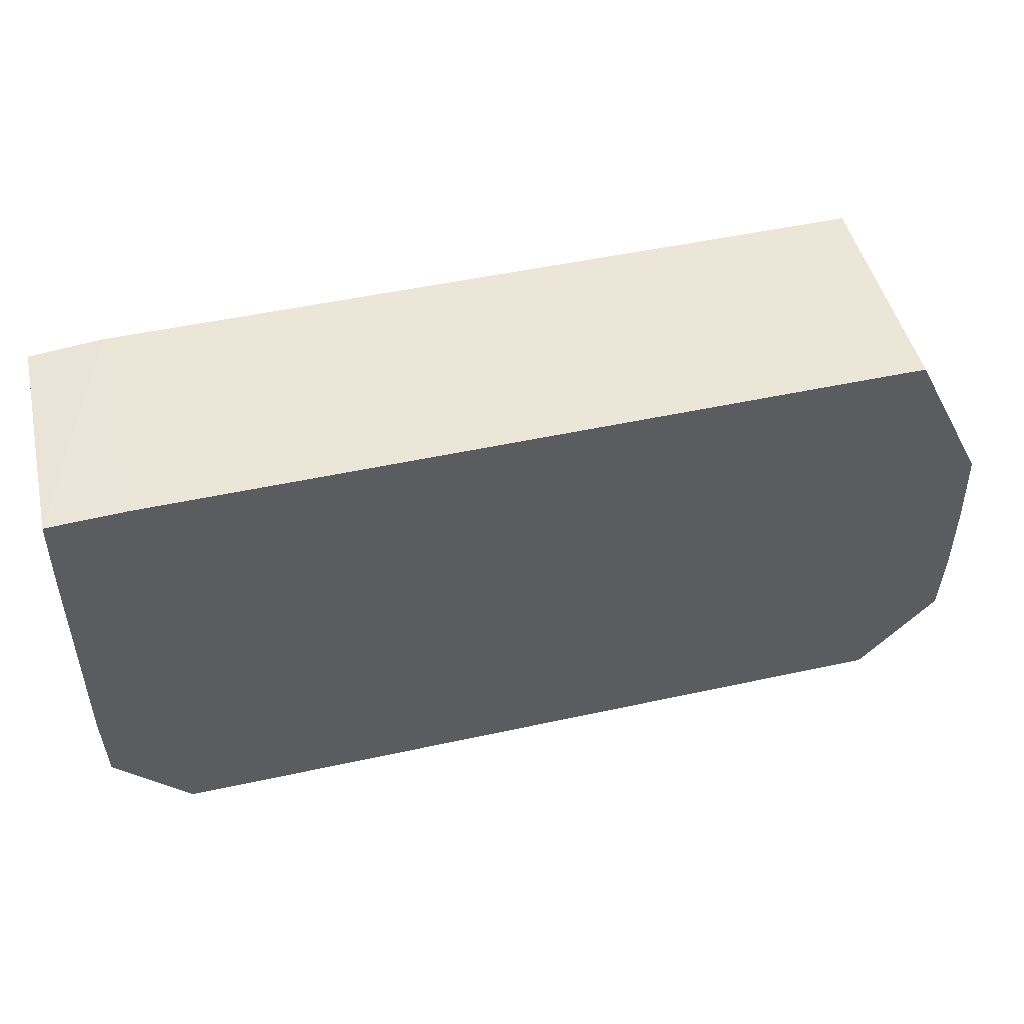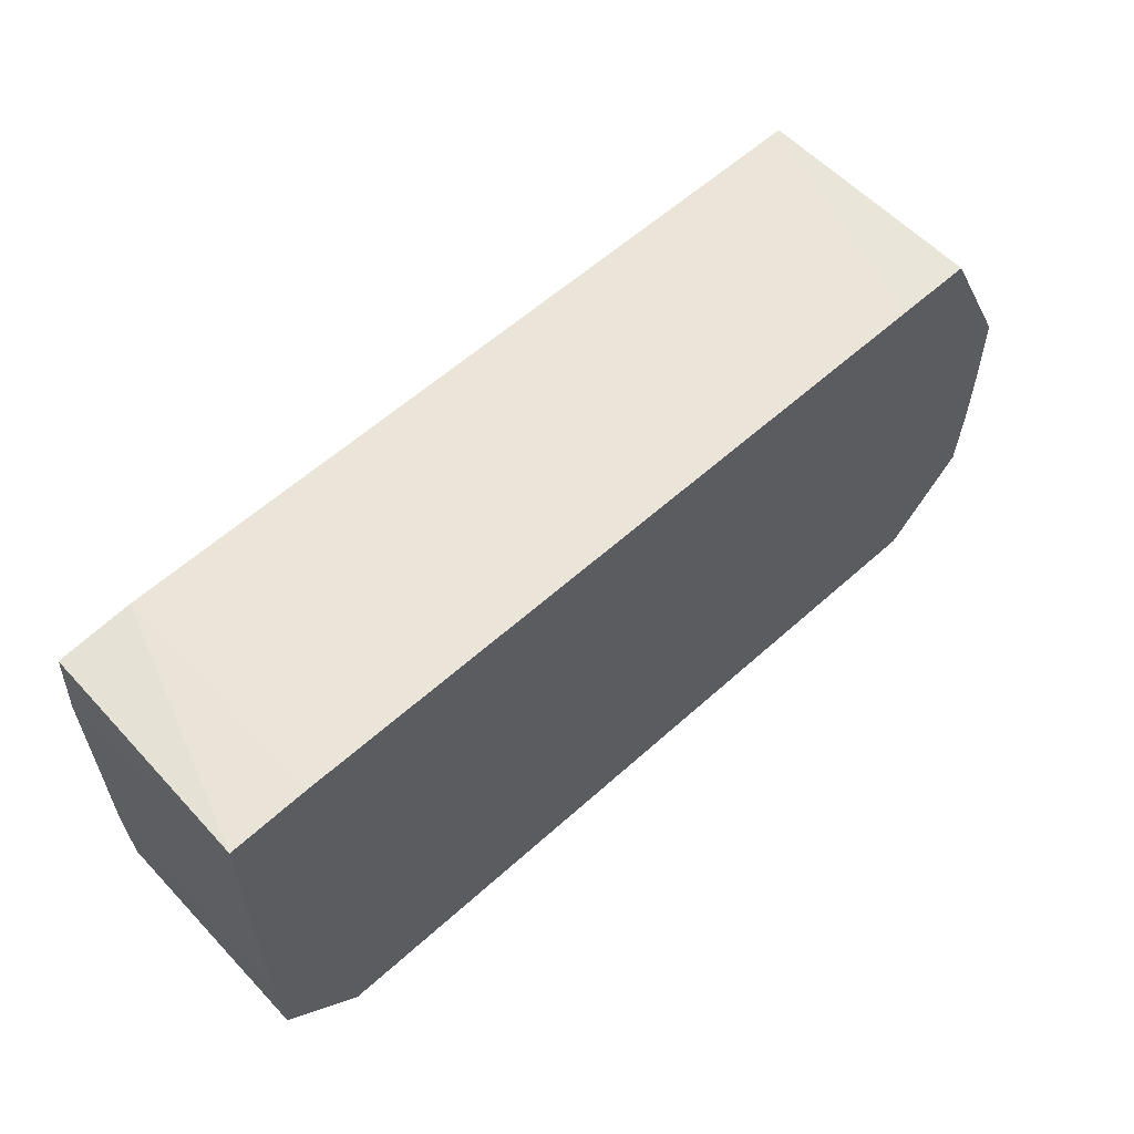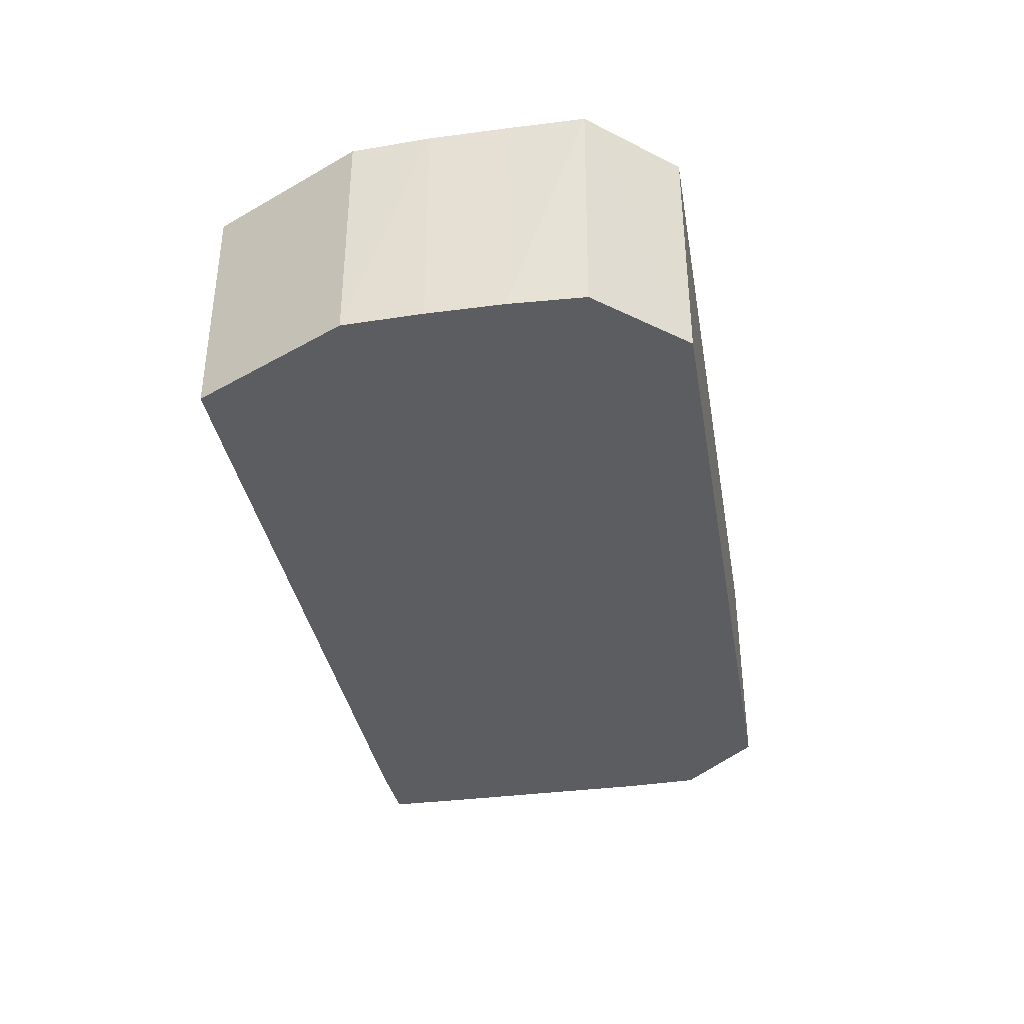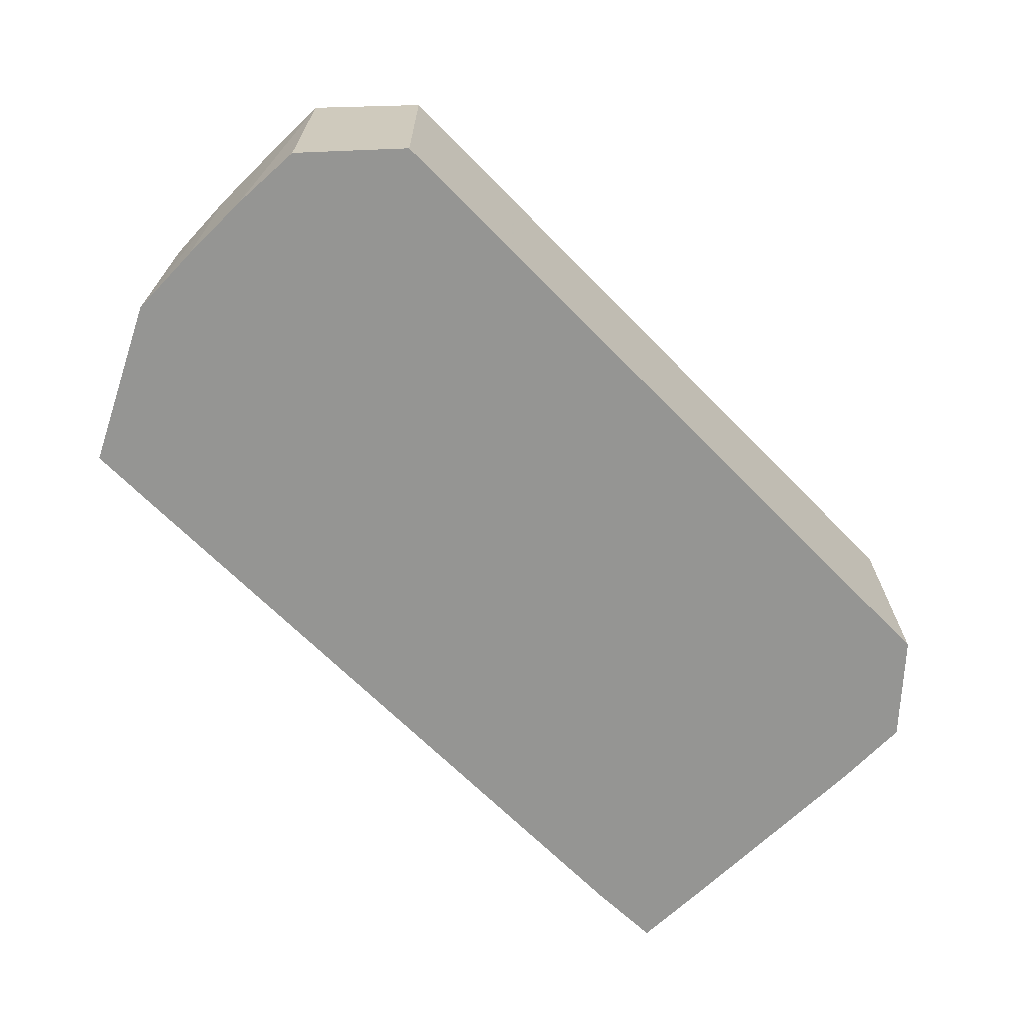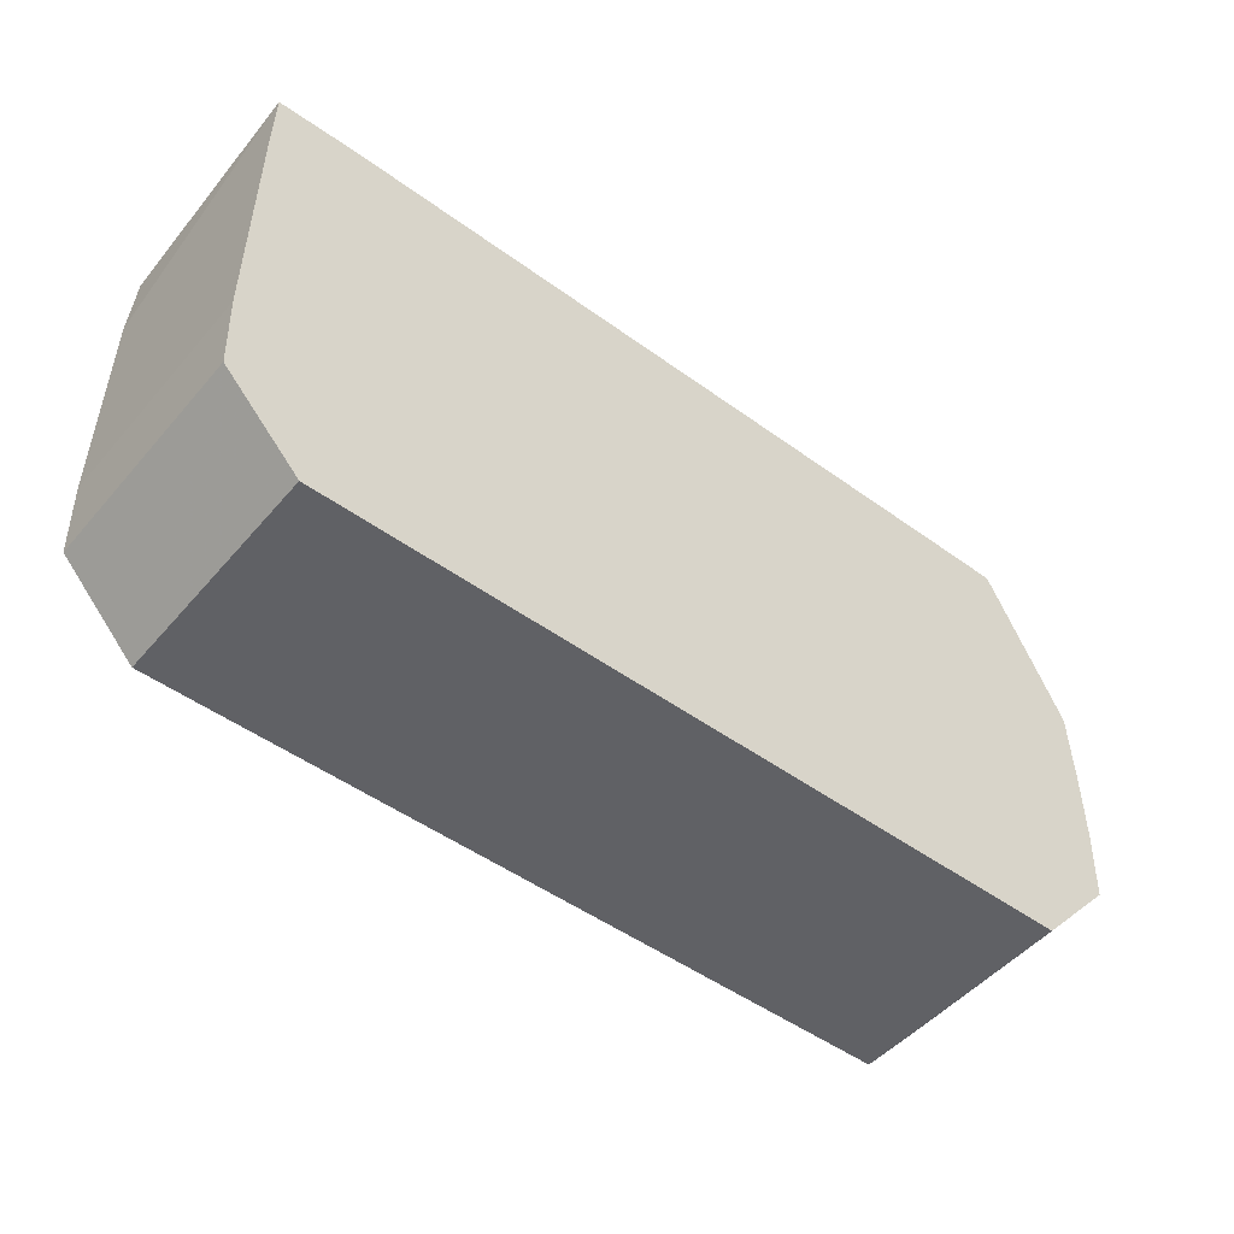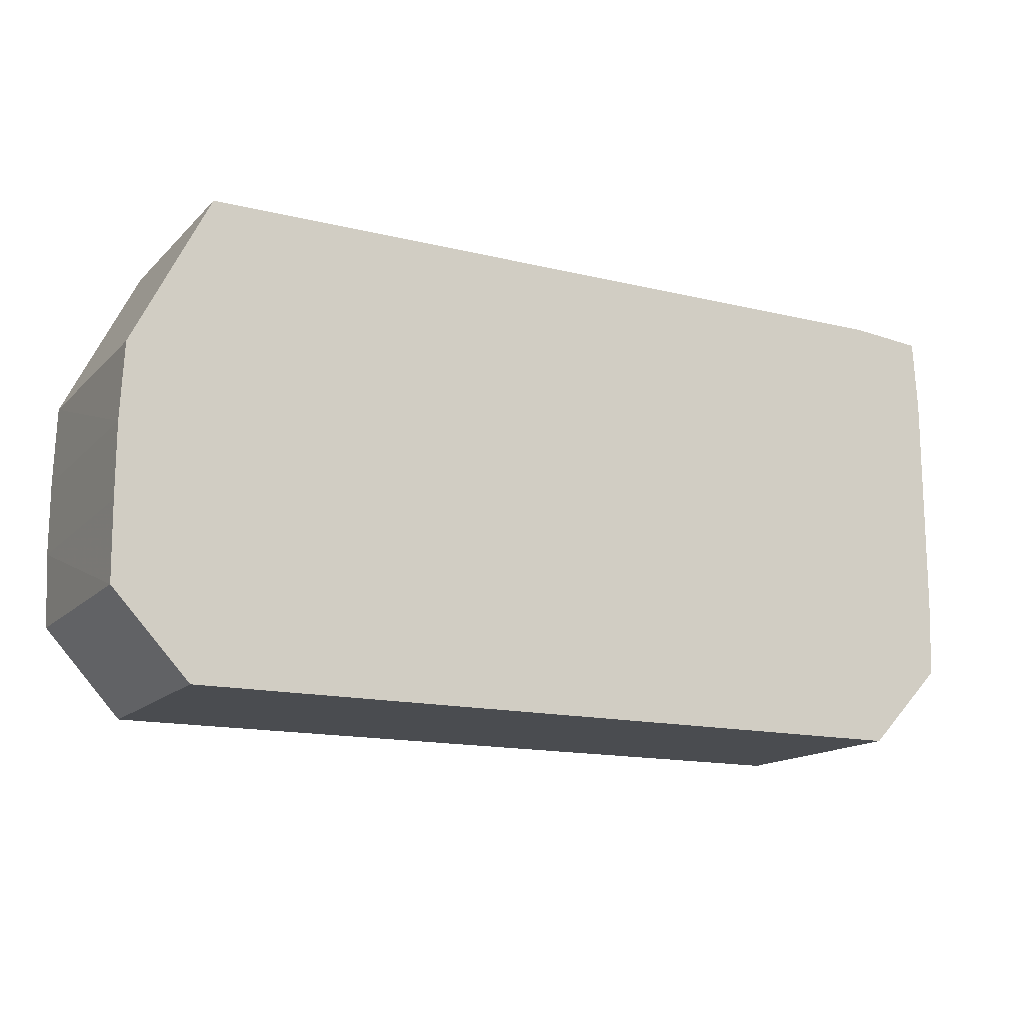
<metadata>
{"format":"obj","ext":"obj","renderer":"f3d","projection":"perspective","resolution":1024,"background":"white","views":[{"elev":48.9,"azim":166.3,"up":"+Y"},{"elev":58.7,"azim":137.1,"up":"+Y"},{"elev":-36.3,"azim":-80.2,"up":"+Z"},{"elev":-67.3,"azim":-45.5,"up":"+Z"},{"elev":-49.1,"azim":141.1,"up":"+Y"},{"elev":-14.9,"azim":-27.6,"up":"+Y"}]}
</metadata>
<code>
v -0.3001 -0.1886 -0.4143
v -0.319 -0.1684 -0.4143
v -0.2996 -0.1886 -0.4701
v -0.114 -0.1886 -0.4143
v -0.3192 -0.1495 -0.4143
v -0.3193 -0.1499 -0.4701
v -0.3184 -0.1679 -0.4701
v -0.1138 -0.1886 -0.4701
v -0.09537 -0.1693 -0.4701
v -0.09544 -0.1692 -0.4143
v -0.3192 -0.1317 -0.4143
v -0.3193 -0.132 -0.4701
v -0.09465 -0.1505 -0.4701
v -0.09476 -0.1502 -0.4143
v -0.3183 -0.1129 -0.4143
v -0.3187 -0.113 -0.4701
v -0.09465 -0.09494 -0.4701
v -0.09476 -0.09475 -0.4143
v -0.2996 -0.07534 -0.4143
v -0.2999 -0.07541 -0.4701
v -0.09484 -0.07603 -0.4701
v -0.09577 -0.07695 -0.4143
v -0.2822 -0.07534 -0.4701
v -0.1138 -0.07534 -0.4143
v -0.1136 -0.07534 -0.4701
f 11 15 16
f 10 13 14
f 9 13 10
f 5 12 6
f 4 9 10
f 4 8 9
f 11 16 12
f 3 13 9
f 5 11 12
f 13 17 18
f 19 25 23
f 15 19 16
f 16 19 20
f 17 21 18
f 18 21 22
f 19 23 20
f 19 24 25
f 21 25 24
f 21 24 22
f 3 17 13
f 13 18 14
f 3 21 17
f 3 9 8
f 3 23 25
f 3 25 21
f 1 2 3
f 1 3 8
f 1 4 10
f 1 10 14
f 1 14 18
f 1 18 22
f 1 22 24
f 1 24 19
f 1 19 15
f 1 15 11
f 1 8 4
f 1 5 2
f 2 5 6
f 2 6 7
f 2 7 3
f 3 7 6
f 3 6 12
f 3 12 16
f 3 20 23
f 3 16 20
f 1 11 5

</code>
